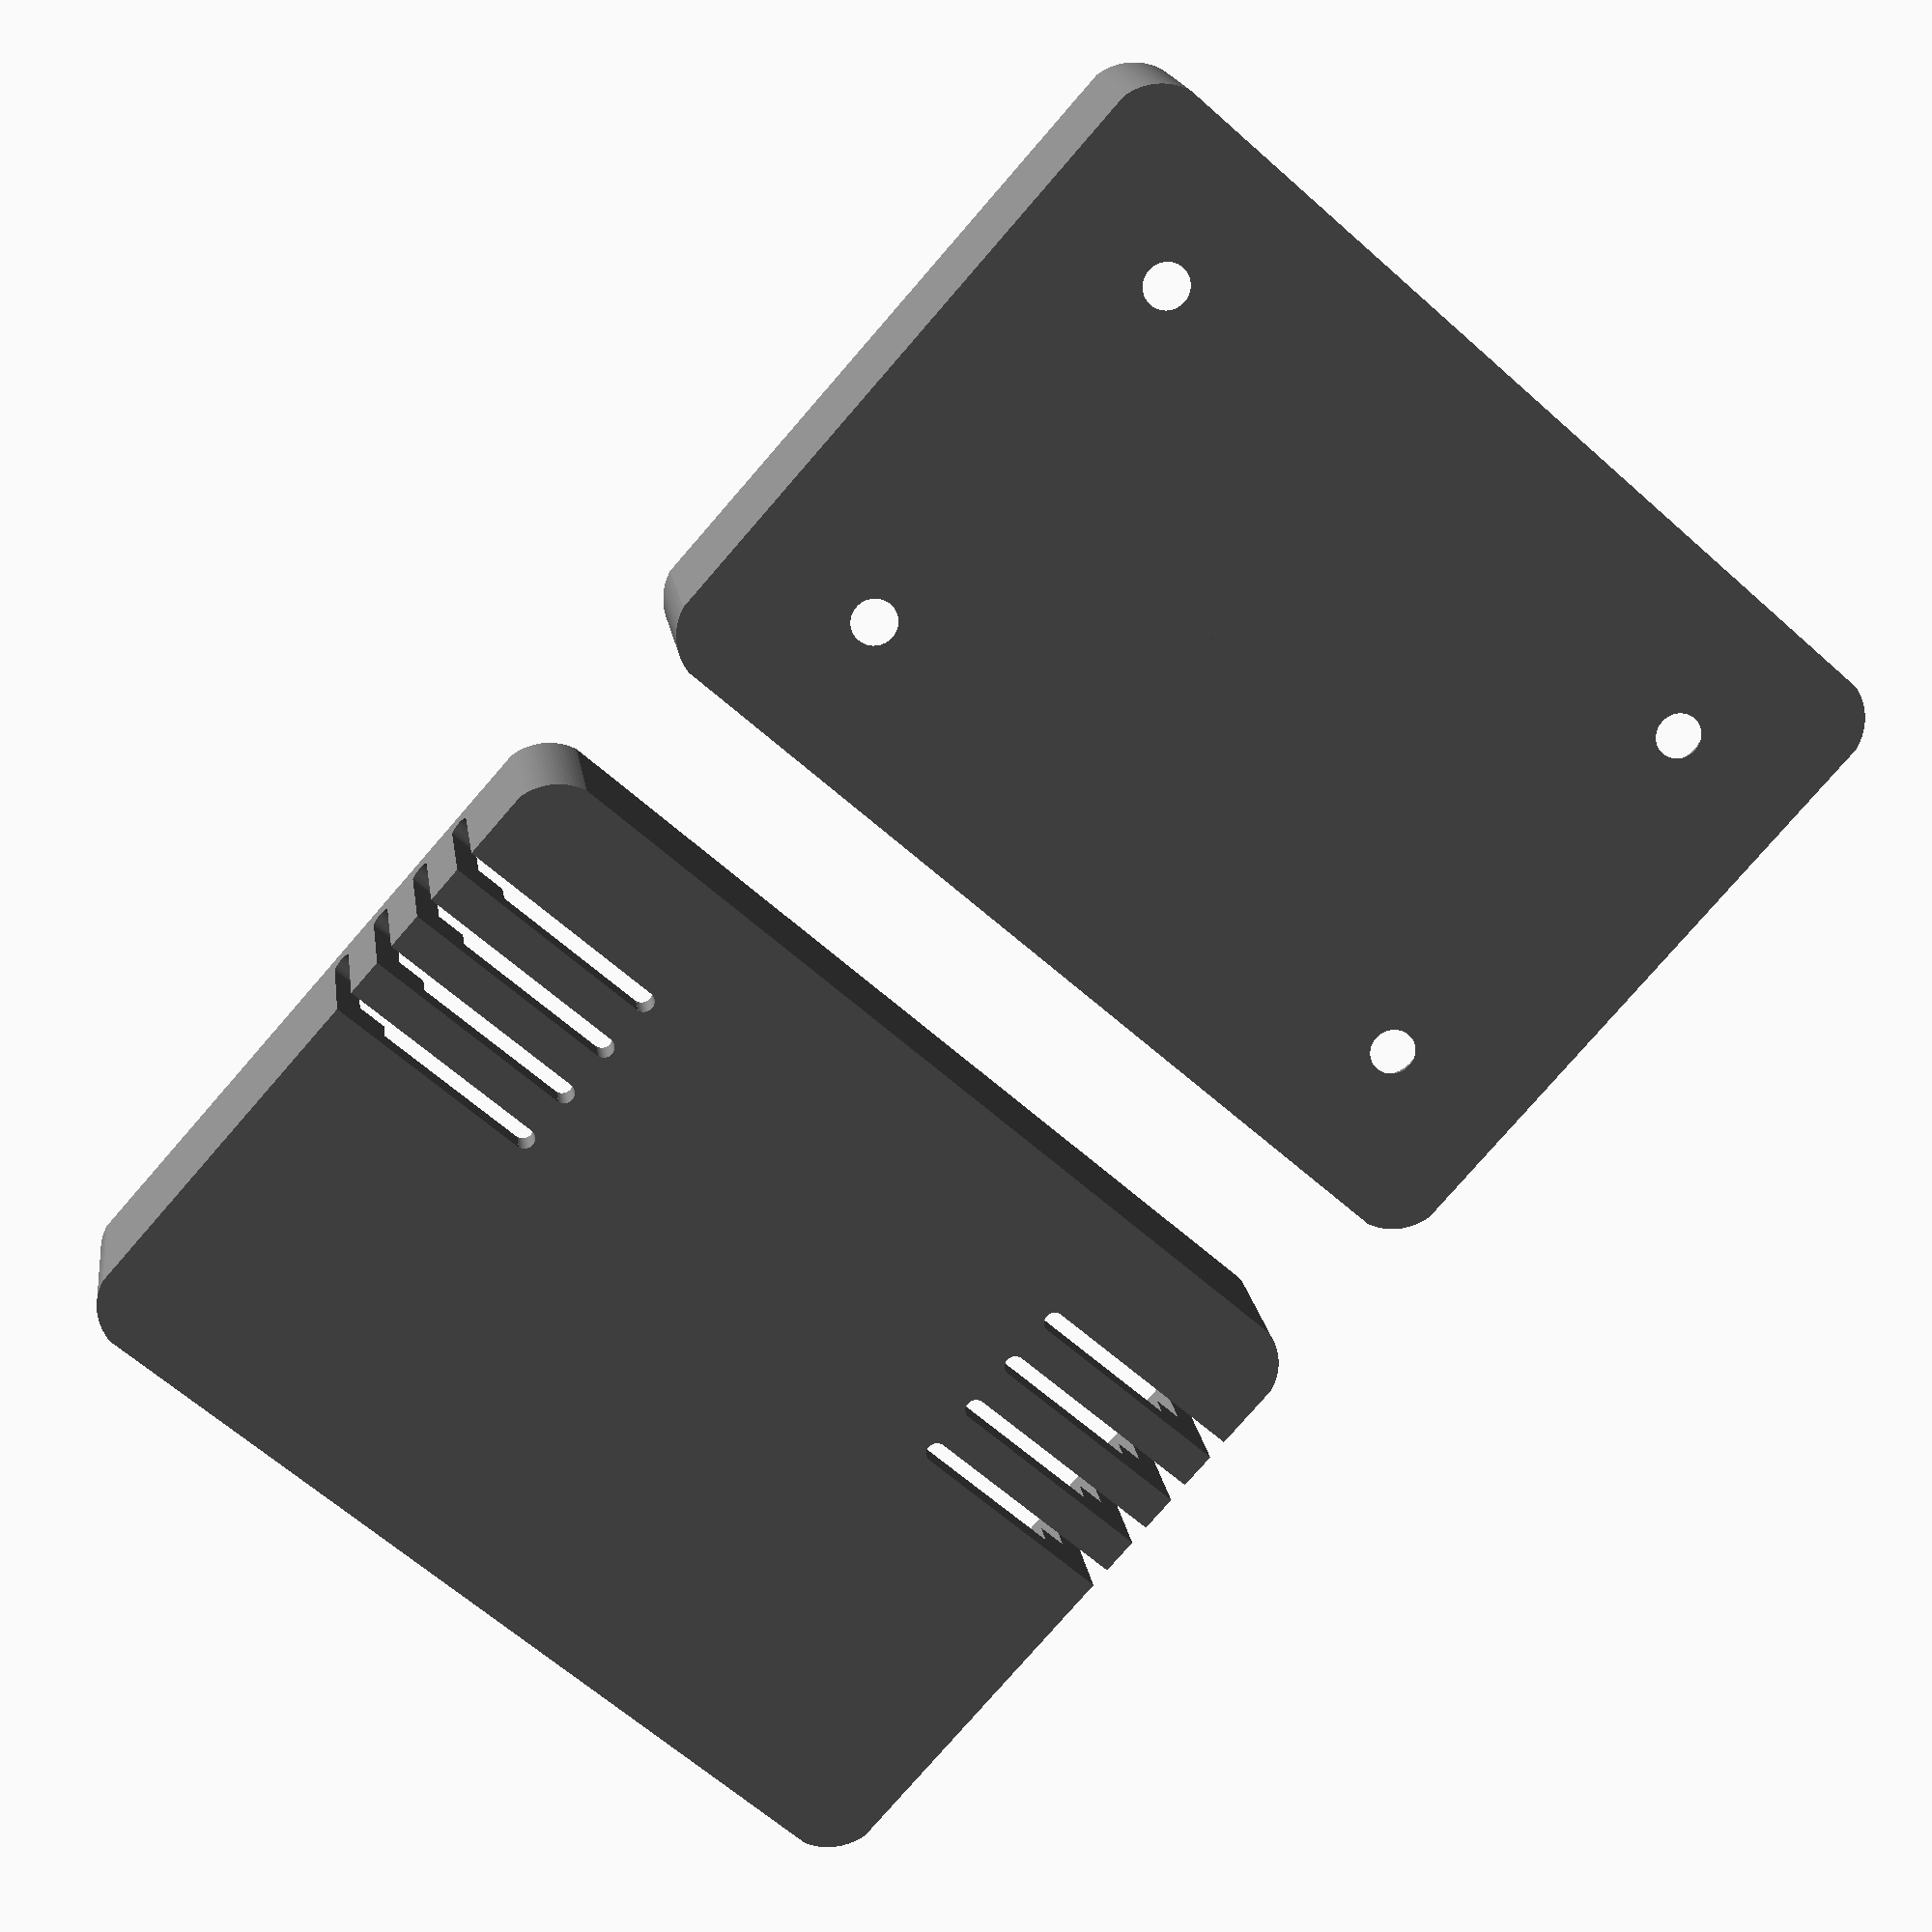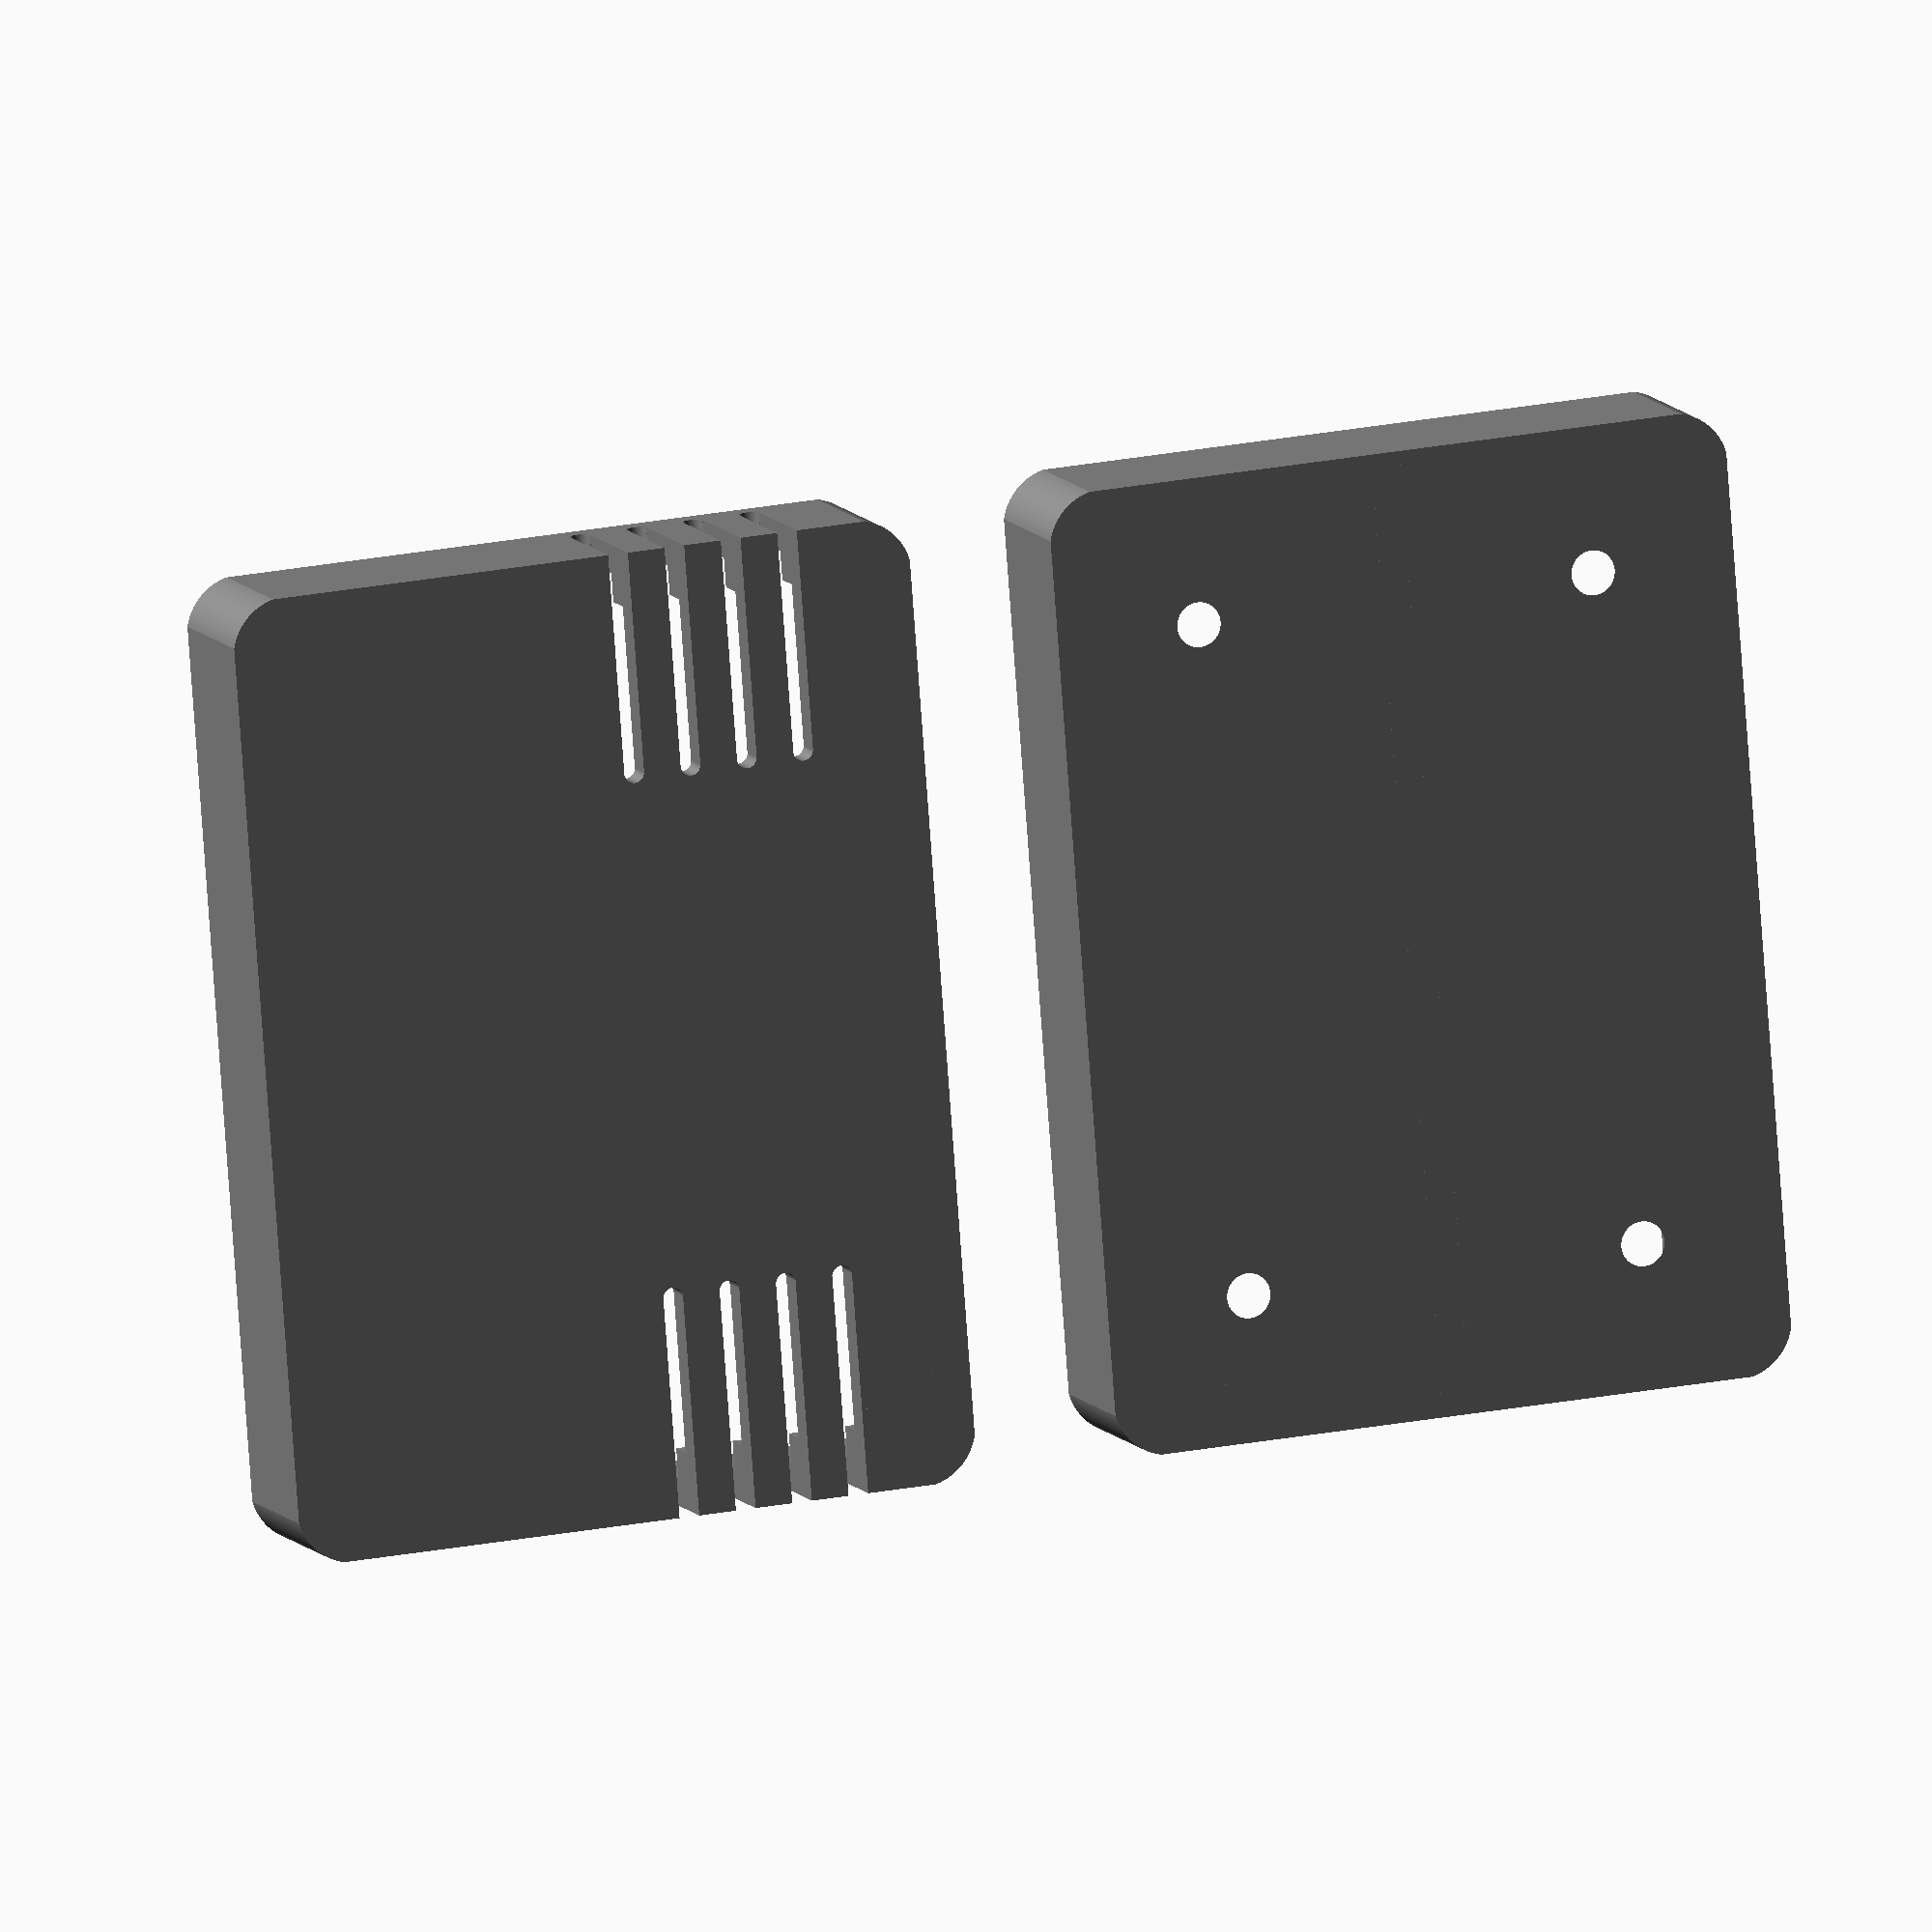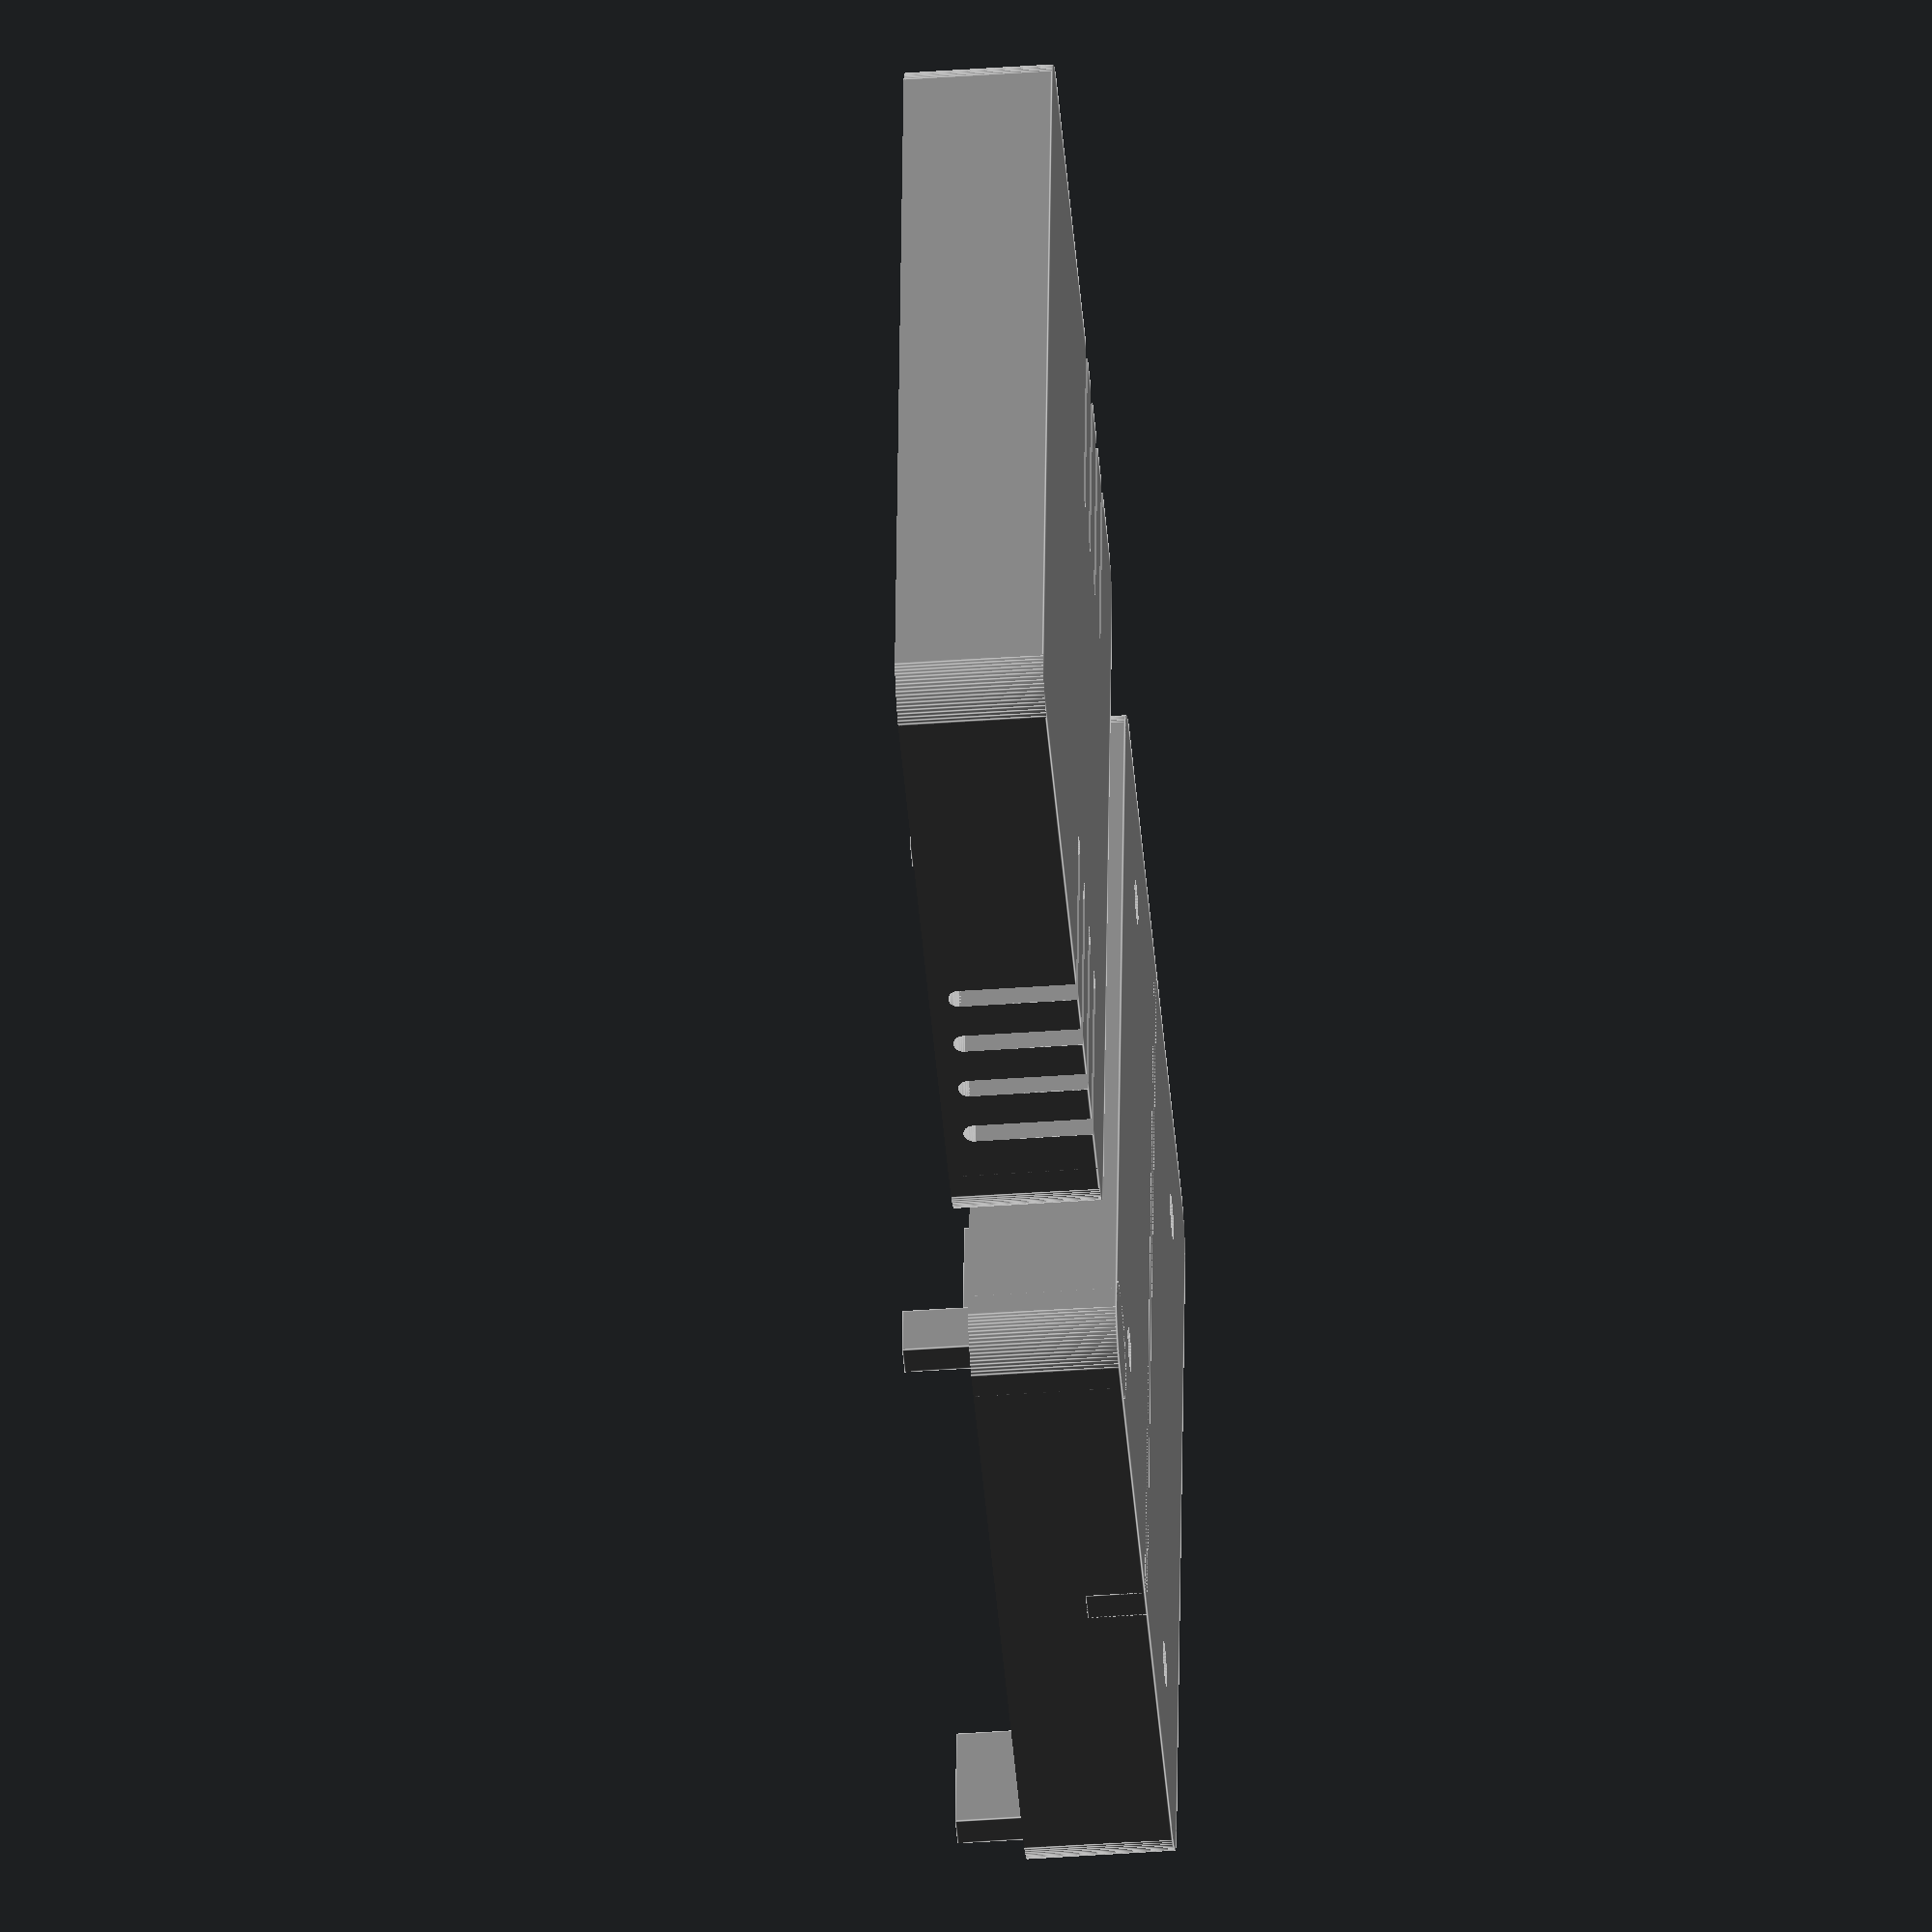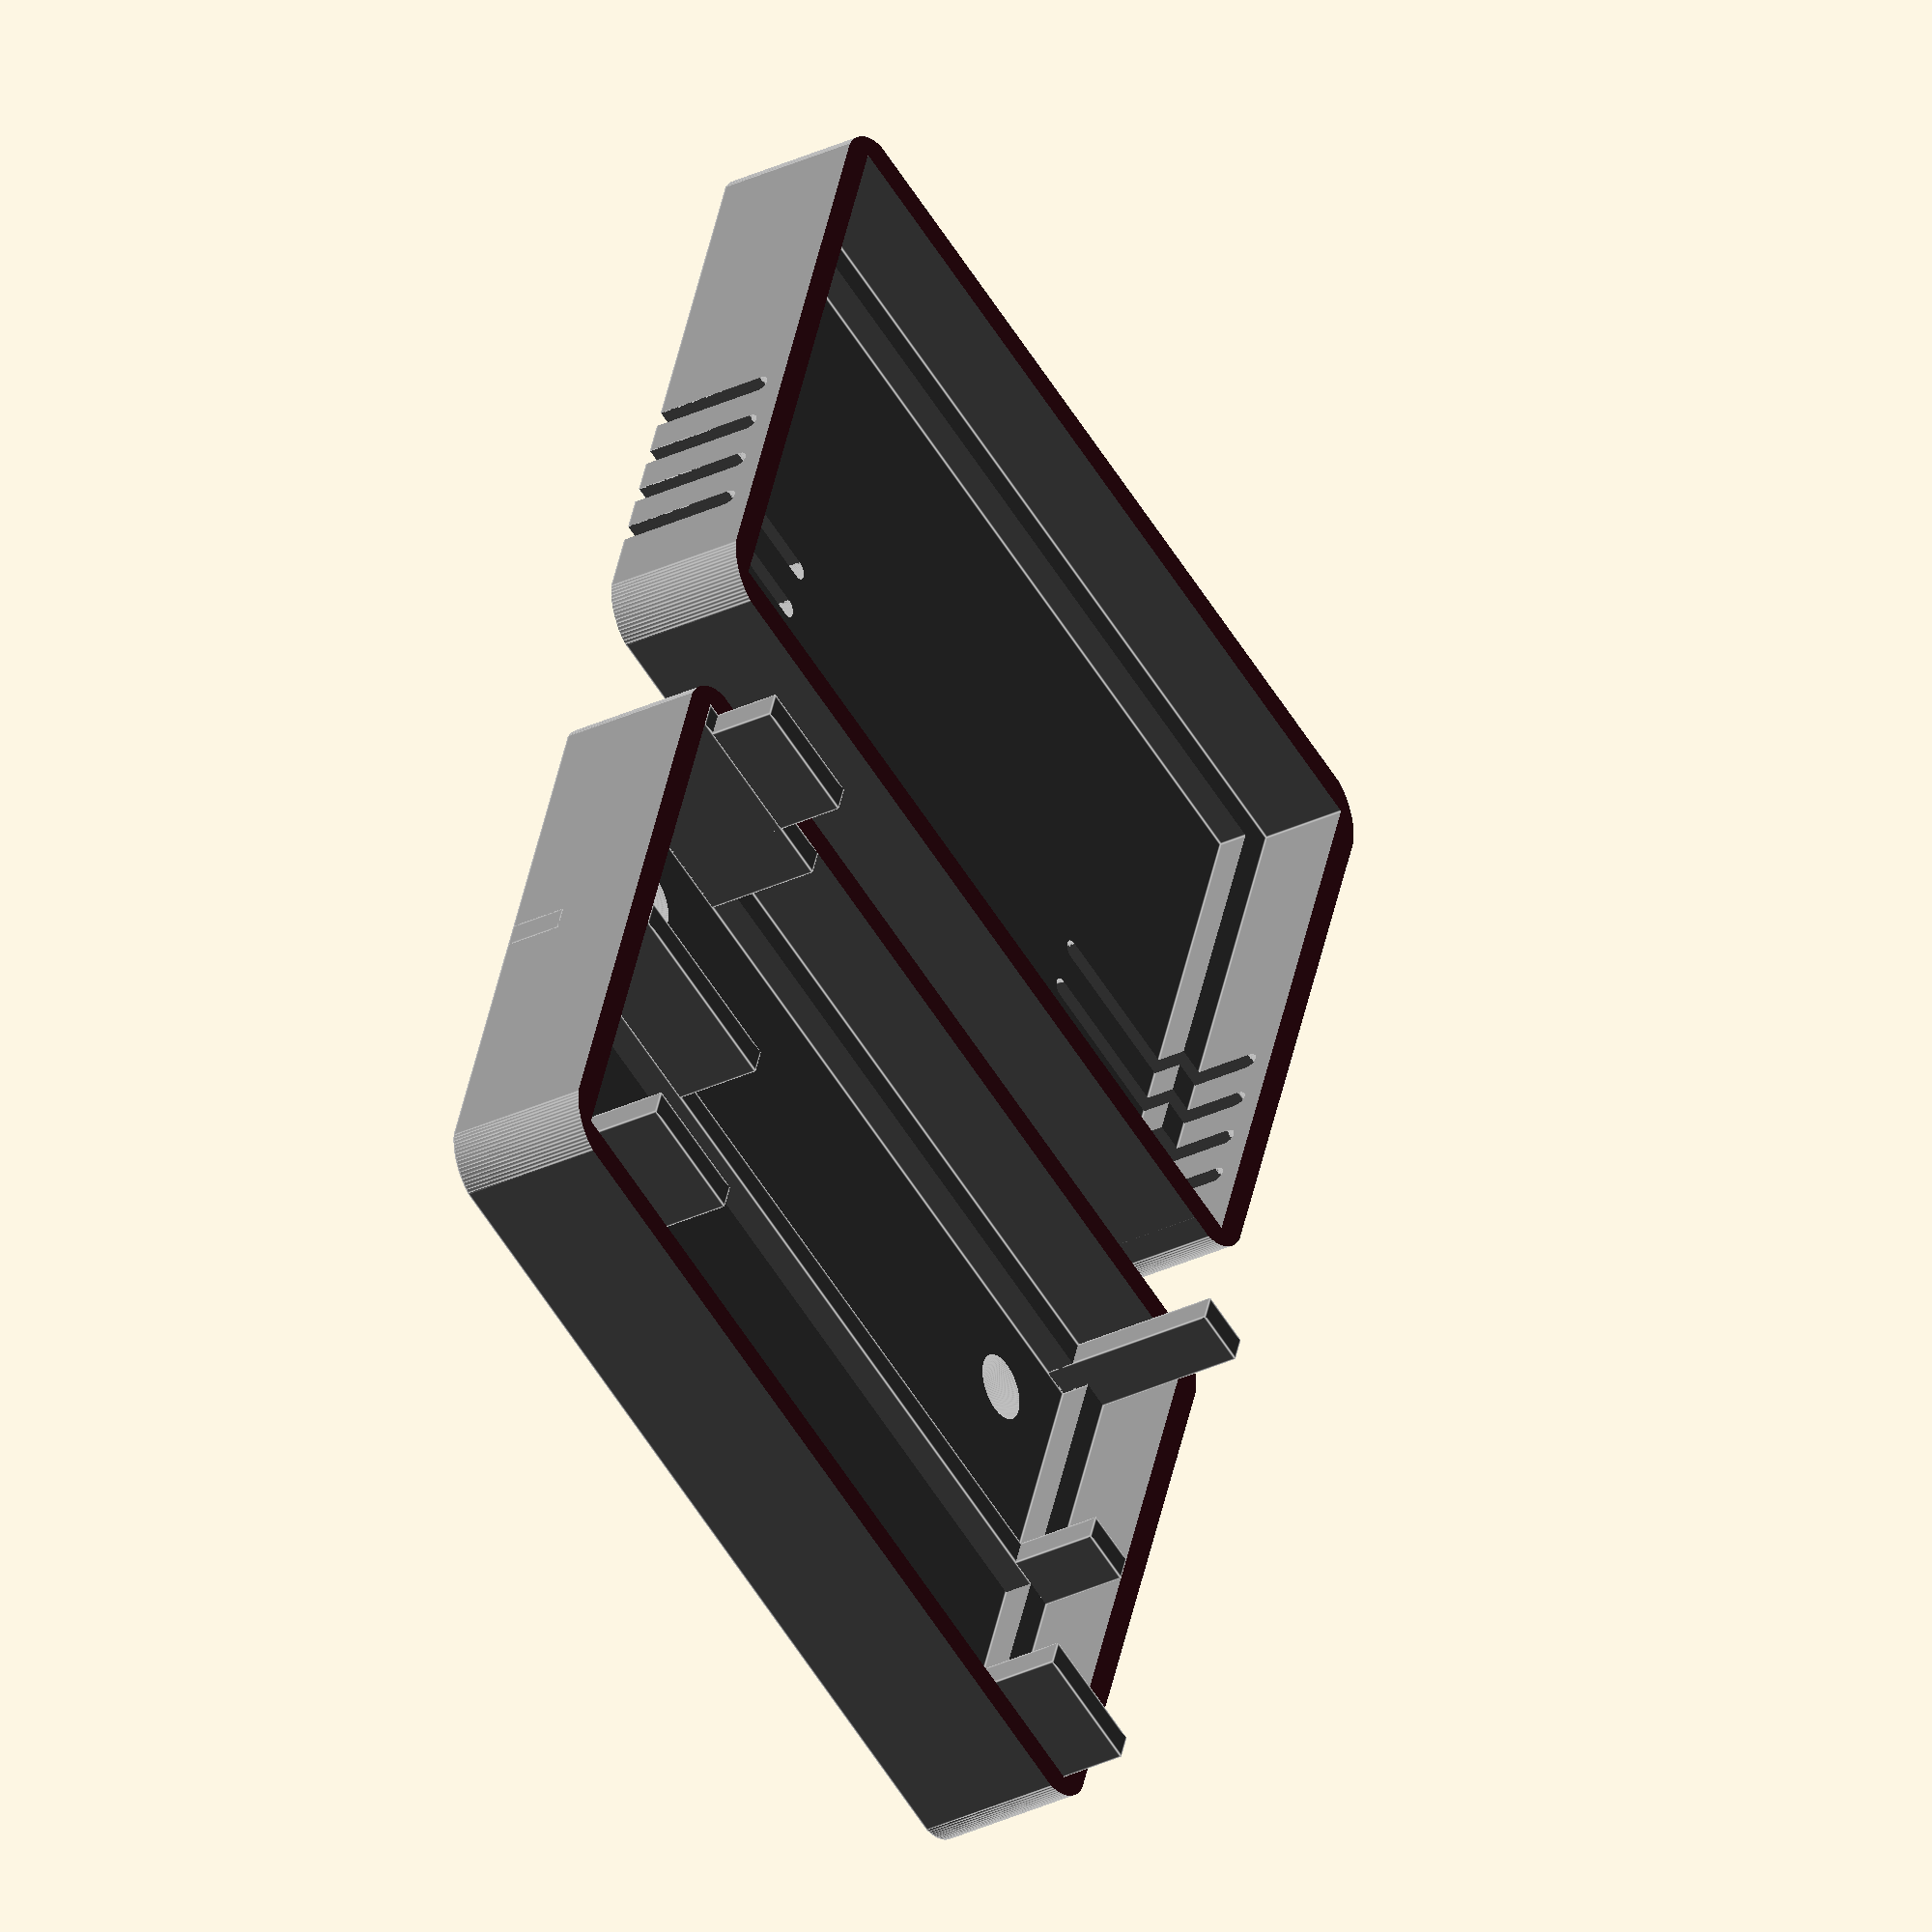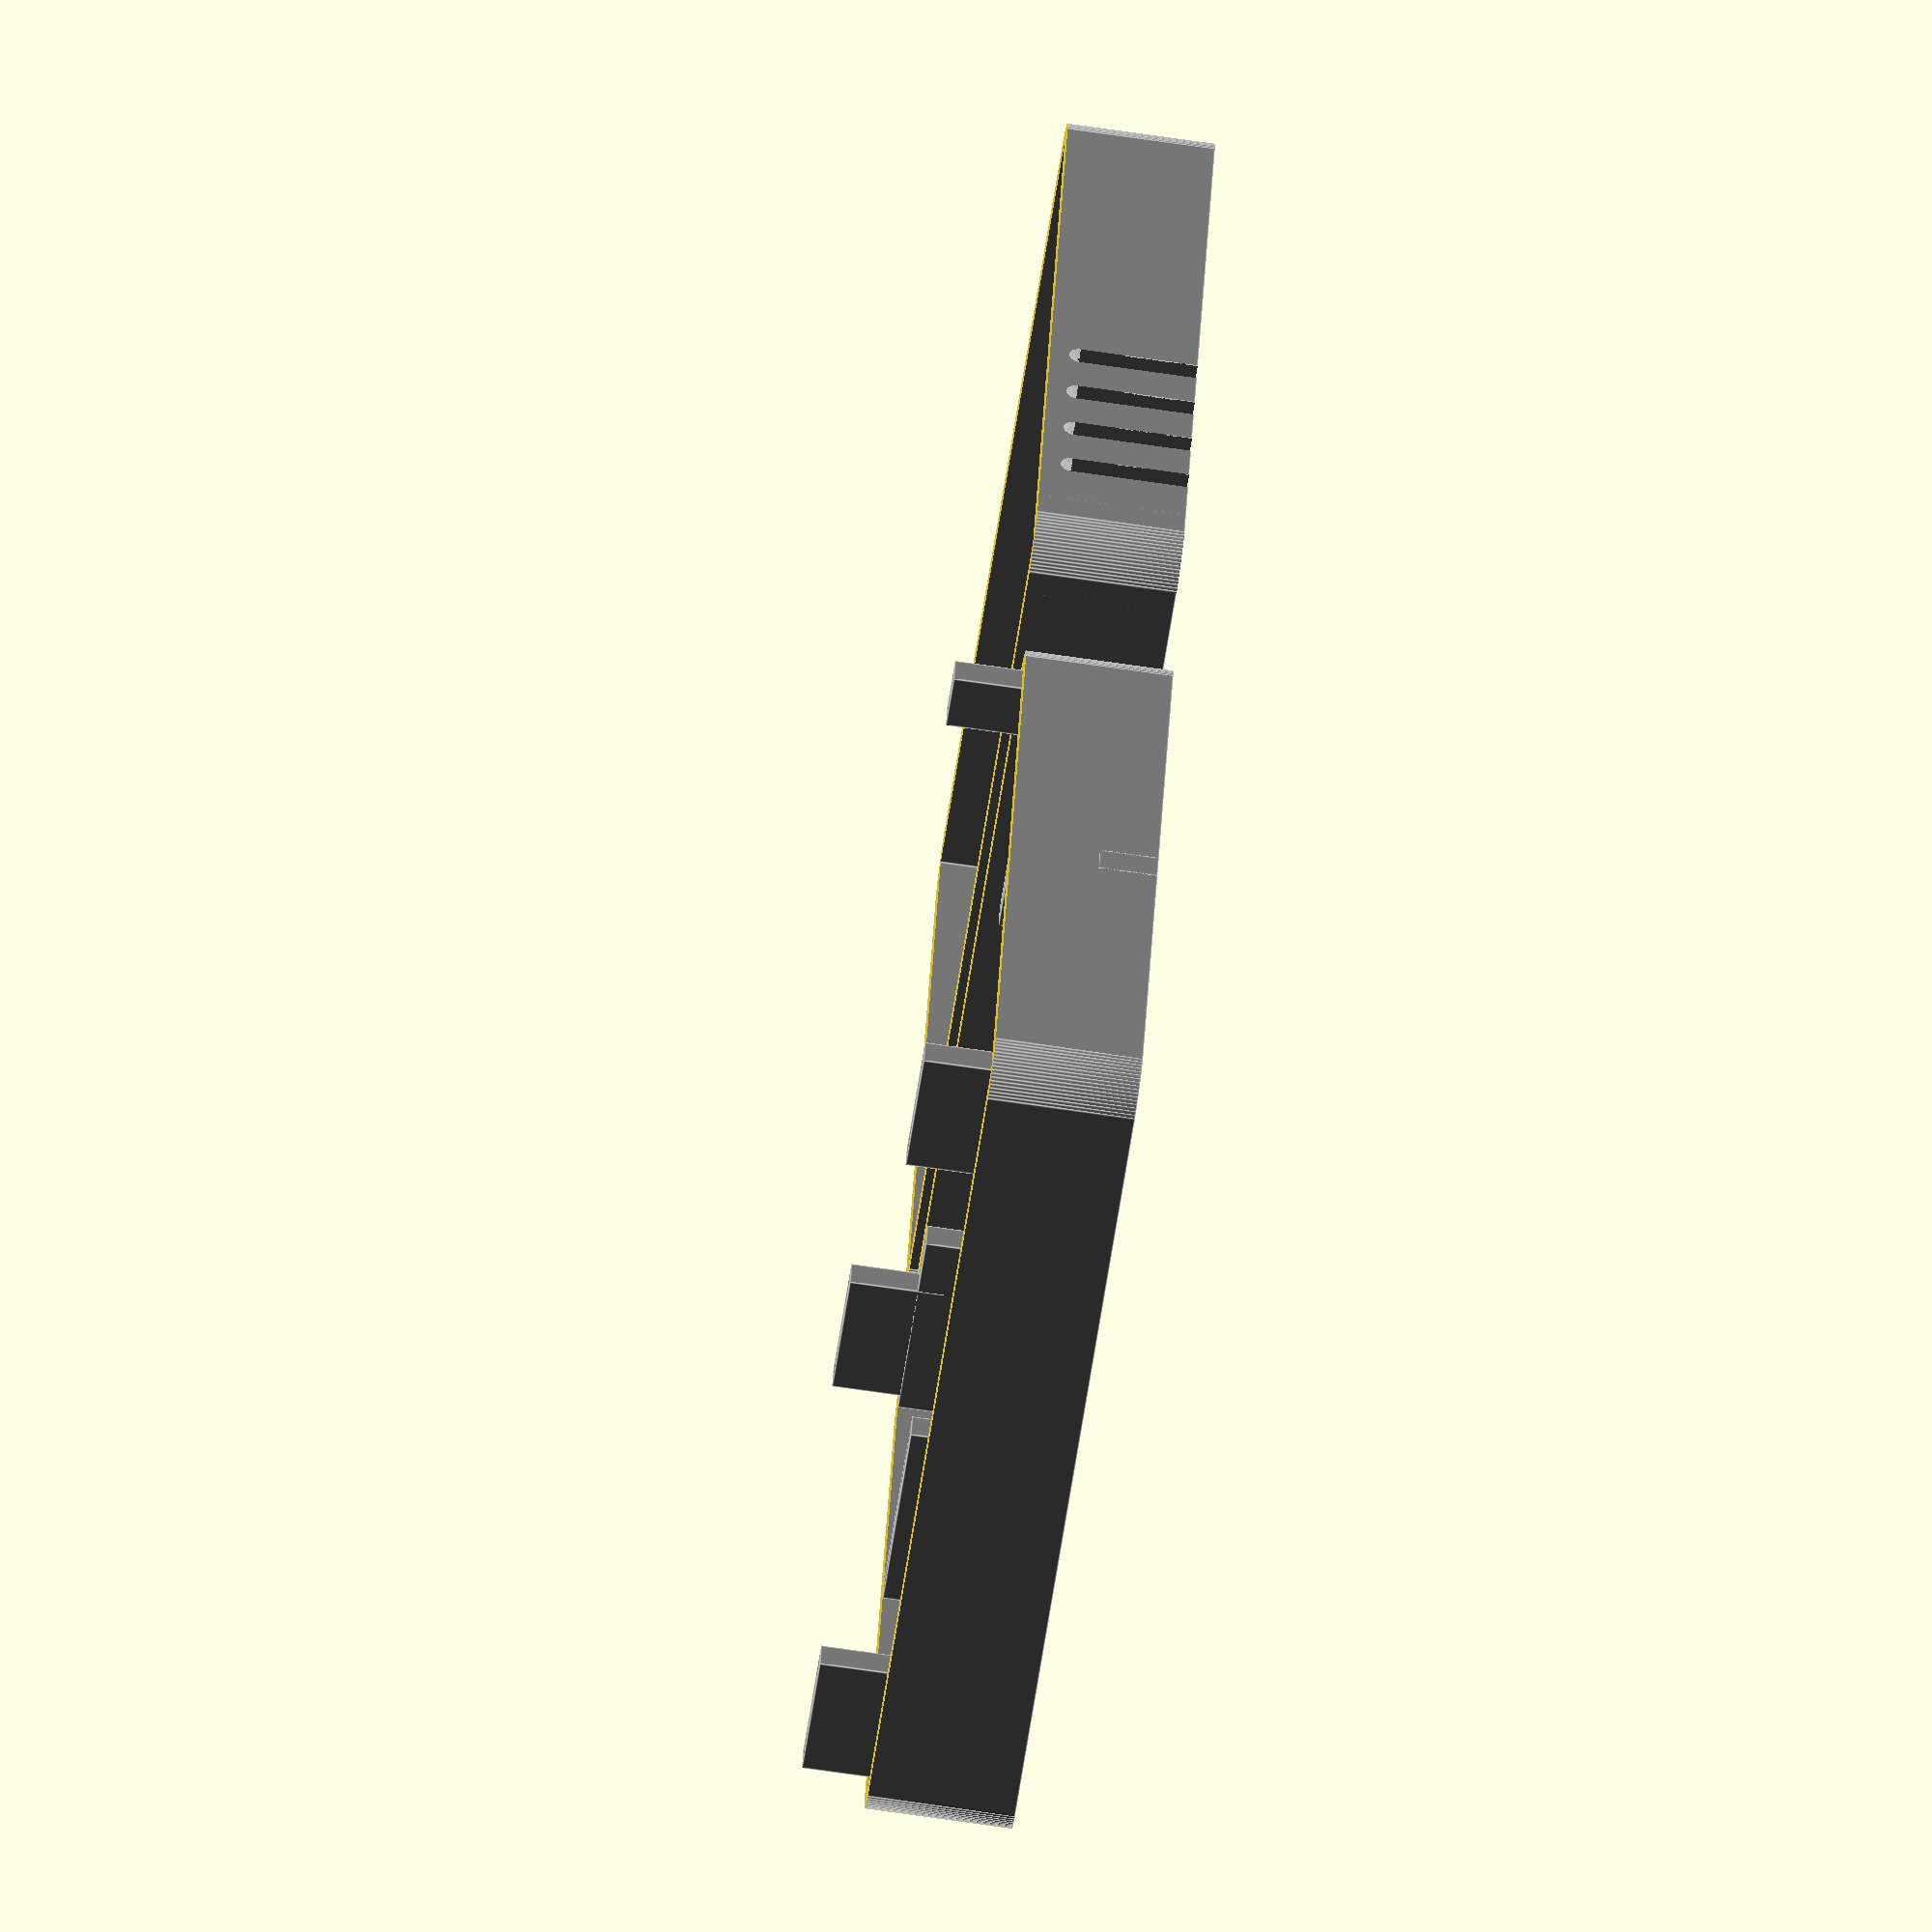
<openscad>
// TinyTX case

DRAWfull				= 0;
DRAWbottom			= 1;
DRAWtop				= 1;
ADDvents				= 1;
ADDsquarecutout		= 0;
ADDroundcutout		= 0;
ADDmountingholes	= 1;

wall_thickness	= 2.0;   // minimum 1.0

//problem with pcb length over 46 needs fixing
pcb_w = 23;   // PCB Width (TinyTX3=23, Tiny328=23)
pcb_l = 41.9; // PCB Length (TinyTX3=41.9, Tiny328=36.3)
batt_w = 17;  // Battery holder width (1xAA=17, 2xAA=32)
batt_l = 58;  // Battery holder length (1/2xAA=58)
batt_h = 16;  // Battery holder height (1/2xAA=16)

// vents
vent_l=15;	 // length of vents on top

// square cutout
square_cutout_x=10;
square_cutout_y=-wall_thickness;
square_cutout_z=7.5;
square_cutout_w=10.0; 
square_cutout_h=5.0;

// round cutout
round_cutout_x=13;
round_cutout_z=13;
round_cutout_r=1.5; 

// mounting holes
hole_r=1.5;	// hole radius
hole_c=3;		//	countersink radius


// internal dimensions
ridge_w = 2;
//pcb_l2 = (pcb_l > 46) ? inside_l+pcb_l-46 : pcb_l;
inside_l = (batt_l >= pcb_l) ? batt_l+2*ridge_w : pcb_l+2*ridge_w+9;
//inside_l = (pcb_l > 46) ? inside_l2+pcb_l-46 : inside_l2;
inside_w = pcb_w+batt_w+2*wall_thickness;
inside_h = batt_h+2*wall_thickness;

casesplit = inside_h/2;  // split case in middle
CASEcolour			="Grey";

// calculate box size
box_l  = inside_l + (wall_thickness * 2);
box_w  = inside_w + (wall_thickness * 2);
box_h  = inside_h;
box_w1 = wall_thickness;
box_w2 = box_w - wall_thickness;
box_l1 = wall_thickness;
box_l2 = box_l - wall_thickness;

// rounded corners
corner_radius = wall_thickness*2;

// DRAW items

DRAWtotal = DRAWfull + DRAWbottom + DRAWtop; // count no of items to draw

// if one draw it centered
if (DRAWtotal == 1) {
    translate(v = [ -box_w/2, -box_l / 2, 0]) {
        if (DRAWfull ) {
           draw_case(0,1);
           translate(v=[0,0,0.2]) draw_case(1,0);
        }
        if (DRAWbottom   ) {
            rotate(a=[0,180,0]) translate(v=[-box_w,0,-box_h]) draw_case(0,1);
        }
        if (DRAWtop) draw_case(1,0);
    }
} else {
// otherwise draw each one next to the other
    if (DRAWfull)   {
        translate(v = [ -box_w-15, 5, box_h]) {
            rotate(a=[0,180,0]) draw_case(1,0);
            rotate(a=[0,180,0]) translate(v=[0,0,0.2]) draw_case(0,1);
        }
    }
    if (DRAWtop) {
        translate(v = [ 5, 5, 0]) draw_case(1,0);
    }
    if (DRAWbottom)    {
        translate(v = [ - 5,  5, box_h])  rotate(a=[0,180,0]) draw_case(0,1);
    }
}

// Modules

module rounded_corner(x,y,rx,ry,cx,cy) {
    translate(v = [x, y, -1]) {
        difference() {
            translate(v=[rx,ry,0])    cube([corner_radius,corner_radius,box_h+2], center=false);
            translate(v=[cx, cy, -1]) cylinder(r=corner_radius, h=box_h+2, $fn=100);
        }
    }
}

module make_square_cutout() {
    // cut out, offset from 0,0
	set_square_cutout(box_w1+square_cutout_x,box_l1+square_cutout_y,square_cutout_z,square_cutout_w,wall_thickness+ridge_w,square_cutout_h+0.1);
}

module make_round_cutout() {
	set_round_cutout(round_cutout_x,round_cutout_z,round_cutout_r);
}

module make_vents() {
    set_vent(20,0,0,1,vent_l,8);
    set_vent(16,0,0,1,vent_l,8);
    set_vent(12,0,0,1,vent_l,8);
    set_vent(8,0,0,1,vent_l,8);

    set_vent(20,box_l-vent_l,0,1,vent_l,8);
    set_vent(16,box_l-vent_l,0,1,vent_l,8);
    set_vent(12,box_l-vent_l,0,1,vent_l,8);
    set_vent(8,box_l-vent_l,0,1,vent_l,8);
}

module make_mounting_holes() {
	color(CASEcolour)    translate(v = [10, box_l-10, box_h-wall_thickness*2+0.1]) cylinder(r1=hole_c, r2=hole_r, h=wall_thickness*2, $fn=100);; 
	color(CASEcolour)    translate(v = [10, 10, box_h-wall_thickness*2+0.1]) cylinder(r1=hole_c, r2=hole_r, h=wall_thickness*2, $fn=100);; 
	color(CASEcolour)    translate(v = [box_w-10, 10, box_h-wall_thickness*2+0.1]) cylinder(r1=hole_c, r2=hole_r, h=wall_thickness*2, $fn=100);; 
	color(CASEcolour)    translate(v = [box_w-10, box_l-10, box_h-wall_thickness*2+0.1]) cylinder(r1=hole_c, r2=hole_r, h=wall_thickness*2, $fn=100);; 
}

module make_case(w,d,h,bt,lt) { // width,depth,height,boxthickness,ridgethickness
    dt=bt+lt;     // box+ridge thickness
    bt2=bt+bt;    // 2x box thickness
    // Substract the shape we have created in the four corners
    color(CASEcolour) difference() {
        cube([w,d,h], center=false);
        if (rounded) {
            rounded_corner(-0.1,d+0.1,0,-corner_radius,corner_radius,-corner_radius);
            rounded_corner(w+0.1,d+0.1,-corner_radius,-corner_radius,-corner_radius,-corner_radius);
            rounded_corner(w+0.1,-0.1,-corner_radius,0,-corner_radius,corner_radius);
            rounded_corner(-0.1,-0.1,0,0,corner_radius,corner_radius);
        }
        // empty inside, but keep a ridge for strength
        translate(v = [bt, bt, dt])   cube([w-bt2, d-bt2, h-(dt*2)], center = false);
        translate(v = [dt,dt,bt])     cube([w-(dt*2), d-(dt*2), h-bt2], center = false);
    }

}

module set_square_cutout(x,y,z,w,l,h) {
    color(CASEcolour)    translate(v = [x+(w/2), y+(l/2), z+(h/2)]) cube([w+0.4, l+0.2, h+0.2], center = true);
}

module set_round_cutout(x,z,r) {
    	rotate(a=[90,0,0]) {
			color(CASEcolour)    translate(v = [x, z, -wall_thickness-0.5]) cylinder(r=r, h=wall_thickness*2, $fn=100);; }
}

module set_vent(x,y,z,w,l,h) {
    color(CASEcolour)    translate(v = [x+(w/2), y+(l/2), z+(h/2)]) cube([w+0.4, l+0.2, h+0.2], center = true);

//round the ends
	color(CASEcolour)    translate(v = [x+(w/2), y+w-1., -0.1]) cylinder(r=w/2+0.2, h=5, $fn=100);;

	color(CASEcolour)    translate(v = [x+(w/2), y+w+l-1, -0.1]) cylinder(r=w/2+0.2, h=5, $fn=100);;

	rotate(a=[90,0,0]) {
		color(CASEcolour)    translate(v = [x+0.5, h, -2.5]) cylinder(r=w/2+0.2, h=3, $fn=100);; }

	rotate(a=[90,0,0]) {
		color(CASEcolour)    translate(v = [x+0.5, h, -box_l-0.5]) cylinder(r=w/2+0.2, h=3, $fn=100);; }

}

module remove_bottom() {
    translate(v = [-1,  -1, casesplit])    cube([100,100, box_h], center = false);
}

module remove_top() {
    translate(v = [-1,  -1, -1])    cube([box_w+2, box_l+2, casesplit+1], center = false);
}

module draw_case(top, bottom) {
    difference() {
        union() {
            // make empty case
            difference() {
                make_case(box_w,box_l,box_h, wall_thickness,ridge_w, rounded=true);
                if (bottom != 0 && top == 0)    remove_top();
                if (bottom == 0 && top != 0)    remove_bottom();
            }
            color(CASEcolour) {
                if (top != 0 ) {
                    translate(v=[box_w1+Cutout_x-6,box_l1,1])  cube([3.0, 4,-1.1]);
                    translate(v=[box_w2-15.8    ,box_l1,1])  cube([3.0, 4,-1.1]);
                }

                if (bottom != 0) {
                    // corner tabs
                    translate(v = [box_w1, box_l1, wall_thickness+3.4]) {
                        cube([ridge_w, 4, box_h-wall_thickness-4], center = false);
                    }

                    translate(v = [box_w1, box_l2-10, wall_thickness+3.4]) {
                          cube([ridge_w, 9, box_h-wall_thickness-4], center = false) ;
                                                 }

                    translate(v = [box_w1, box_l2-(box_l2-pcb_l-wall_thickness*2-4), wall_thickness+8]) {
     	                  cube([ridge_w, box_l2-pcb_l-wall_thickness*2-4, box_h-wall_thickness-9], center = false) ;
						 }

                    translate(v = [box_w2-ridge_w, box_l1, wall_thickness+3.4]) {
                        cube([ridge_w,9, box_h-wall_thickness-4], center = false);
                    }

                 	 translate(v = [box_w2-ridge_w, box_l2-10, wall_thickness+3.4]) {
                        cube([ridge_w,9, box_h-wall_thickness-4], center = false);
                    }

						// inner tabs
                   translate(v = [box_w1+pcb_w-ridge_w, box_l1, box_h/2]) {
                    	cube([ridge_w, 4, box_h/2], center = false);
                    }
                   translate(v = [box_w1+pcb_w-ridge_w, box_l2-(box_l2-pcb_l-wall_thickness*2-4), wall_thickness+8]) {
     	              	cube([ridge_w, box_l2-pcb_l-wall_thickness*2-4, box_h-wall_thickness-9], center = false) ;
						 }

						// inner ridge
                   translate(v = [box_w1+pcb_w-ridge_w, 0, box_h-wall_thickness*2]) {
     	             	cube([ridge_w, box_l, wall_thickness*2], center = false) ;
						 }

                }
            }
        } 

		// add cutouts, vents, mounting holes

		if (ADDsquarecutout == 1) {
			make_square_cutout();
		}

		if (ADDroundcutout == 1) {
       make_round_cutout();
		}

		if (ADDvents == 1) {
       make_vents();
		}

		if (ADDmountingholes == 1) {
       make_mounting_holes();
		}

    }

} 

</openscad>
<views>
elev=162.0 azim=228.5 roll=8.1 proj=p view=solid
elev=171.0 azim=184.4 roll=18.3 proj=o view=wireframe
elev=222.5 azim=173.3 roll=85.1 proj=o view=edges
elev=213.0 azim=109.6 roll=237.0 proj=o view=edges
elev=71.9 azim=289.8 roll=81.8 proj=o view=edges
</views>
